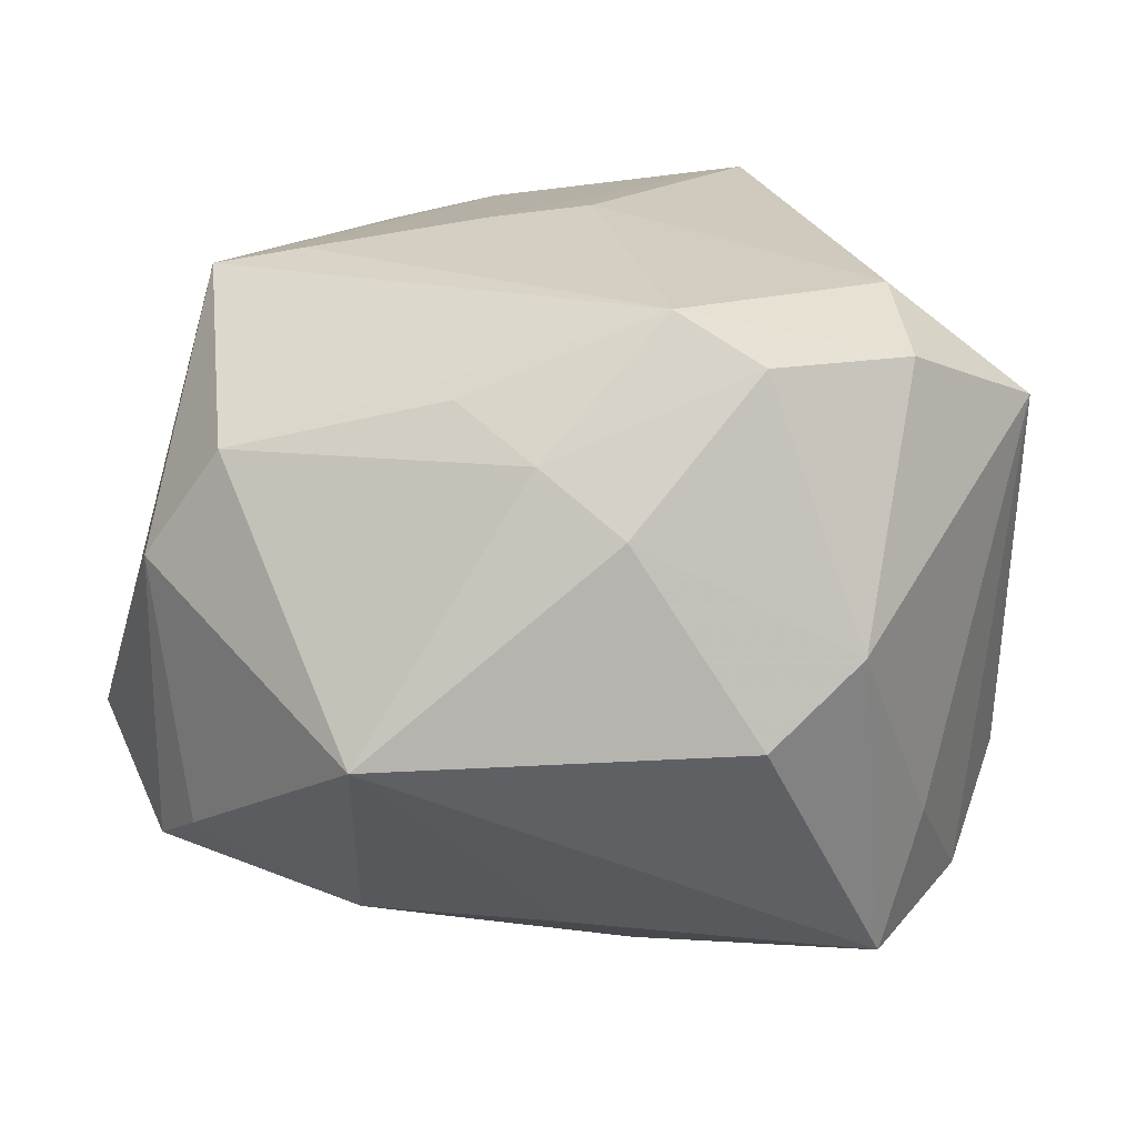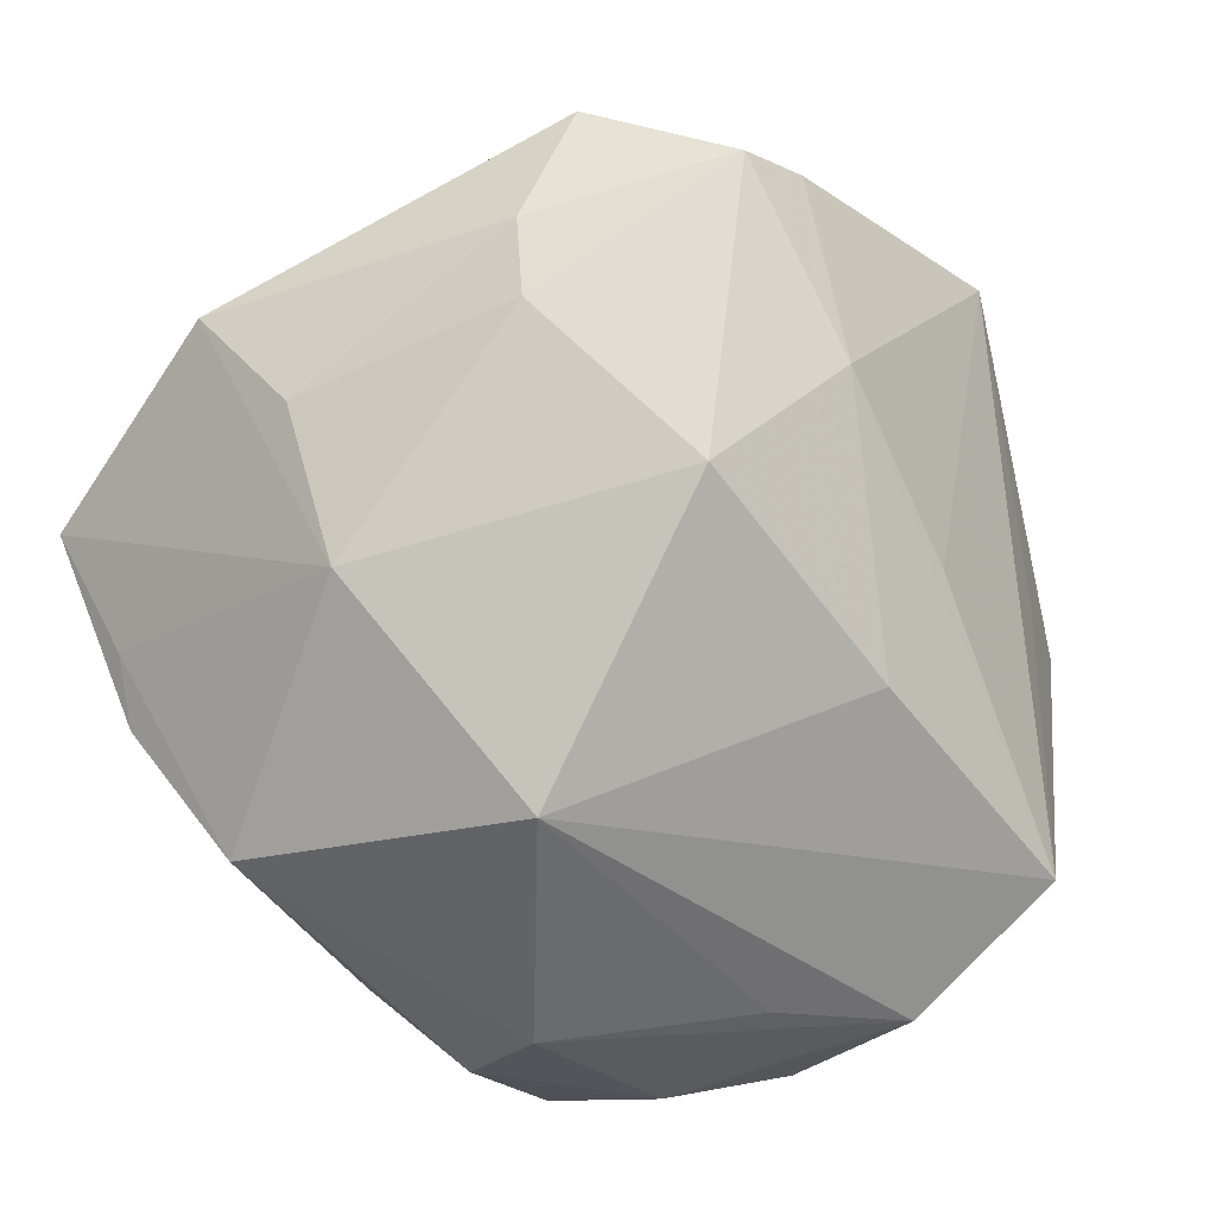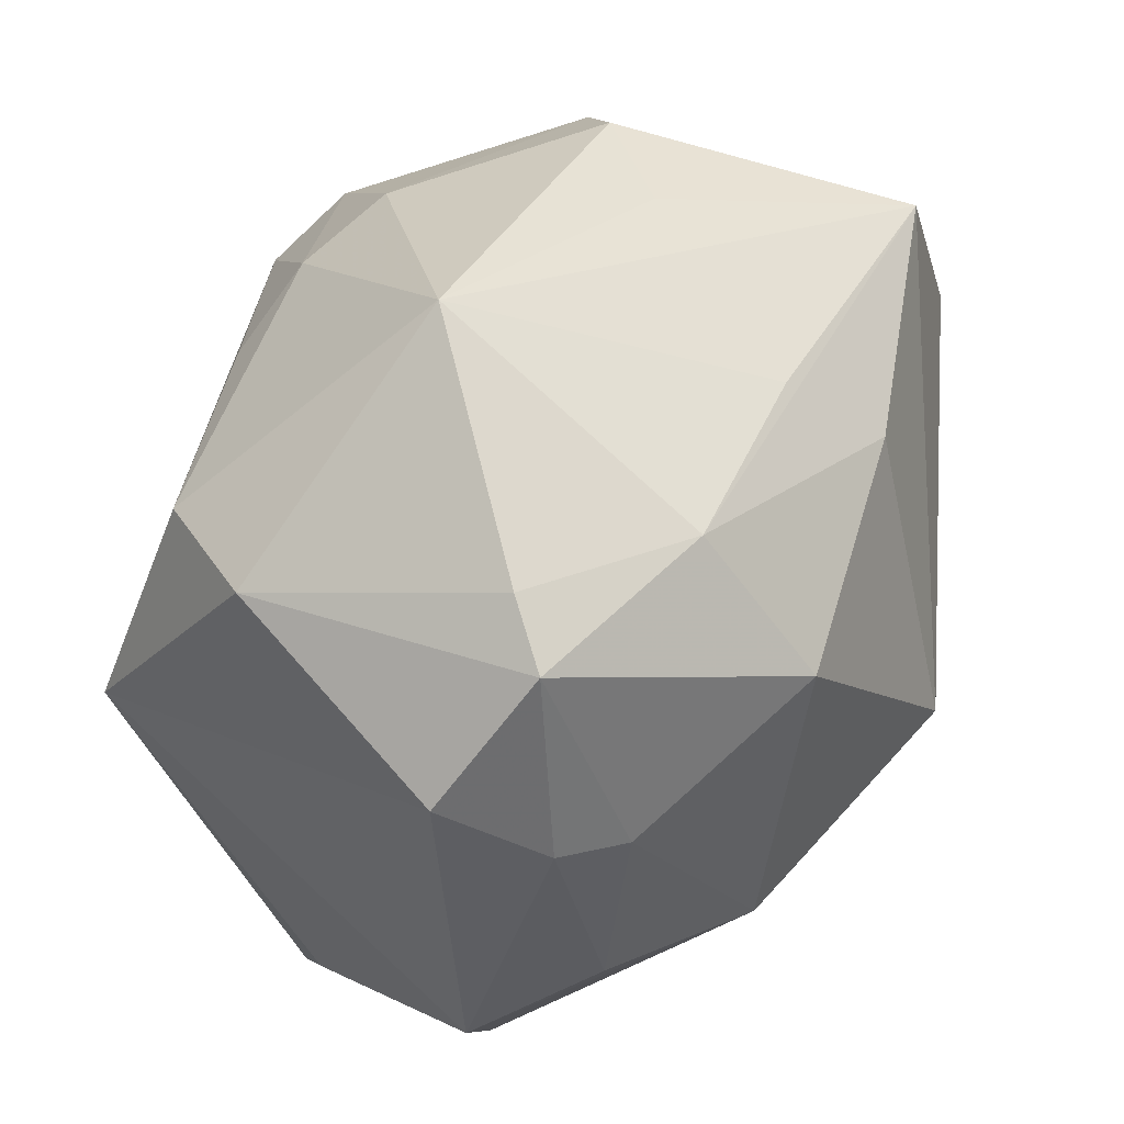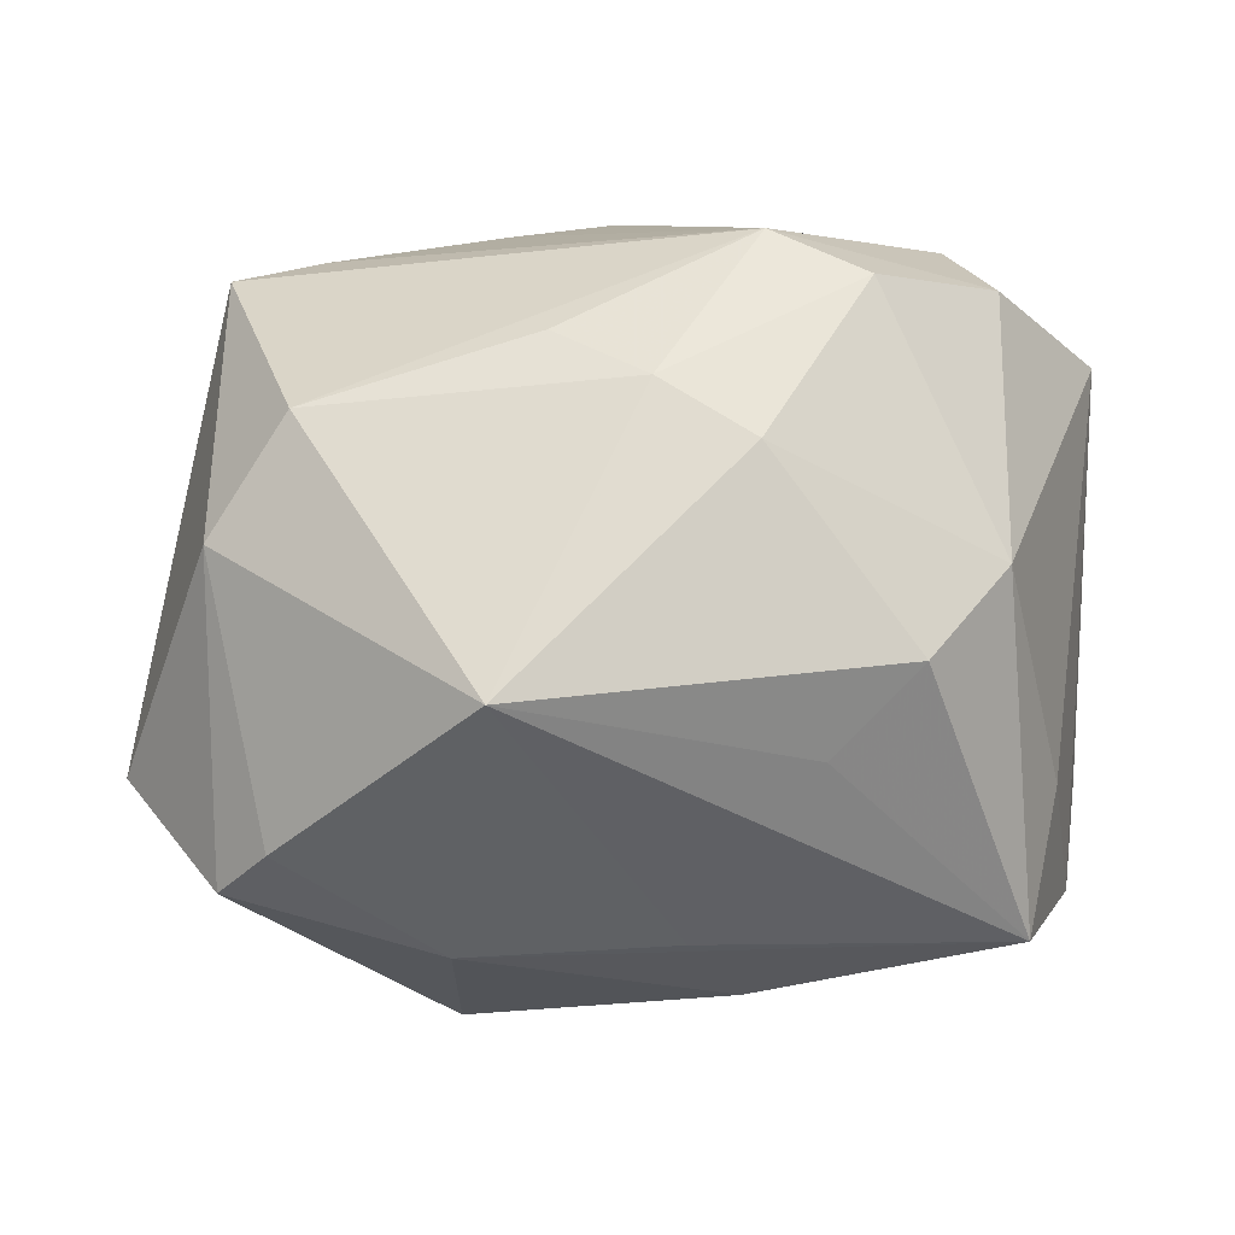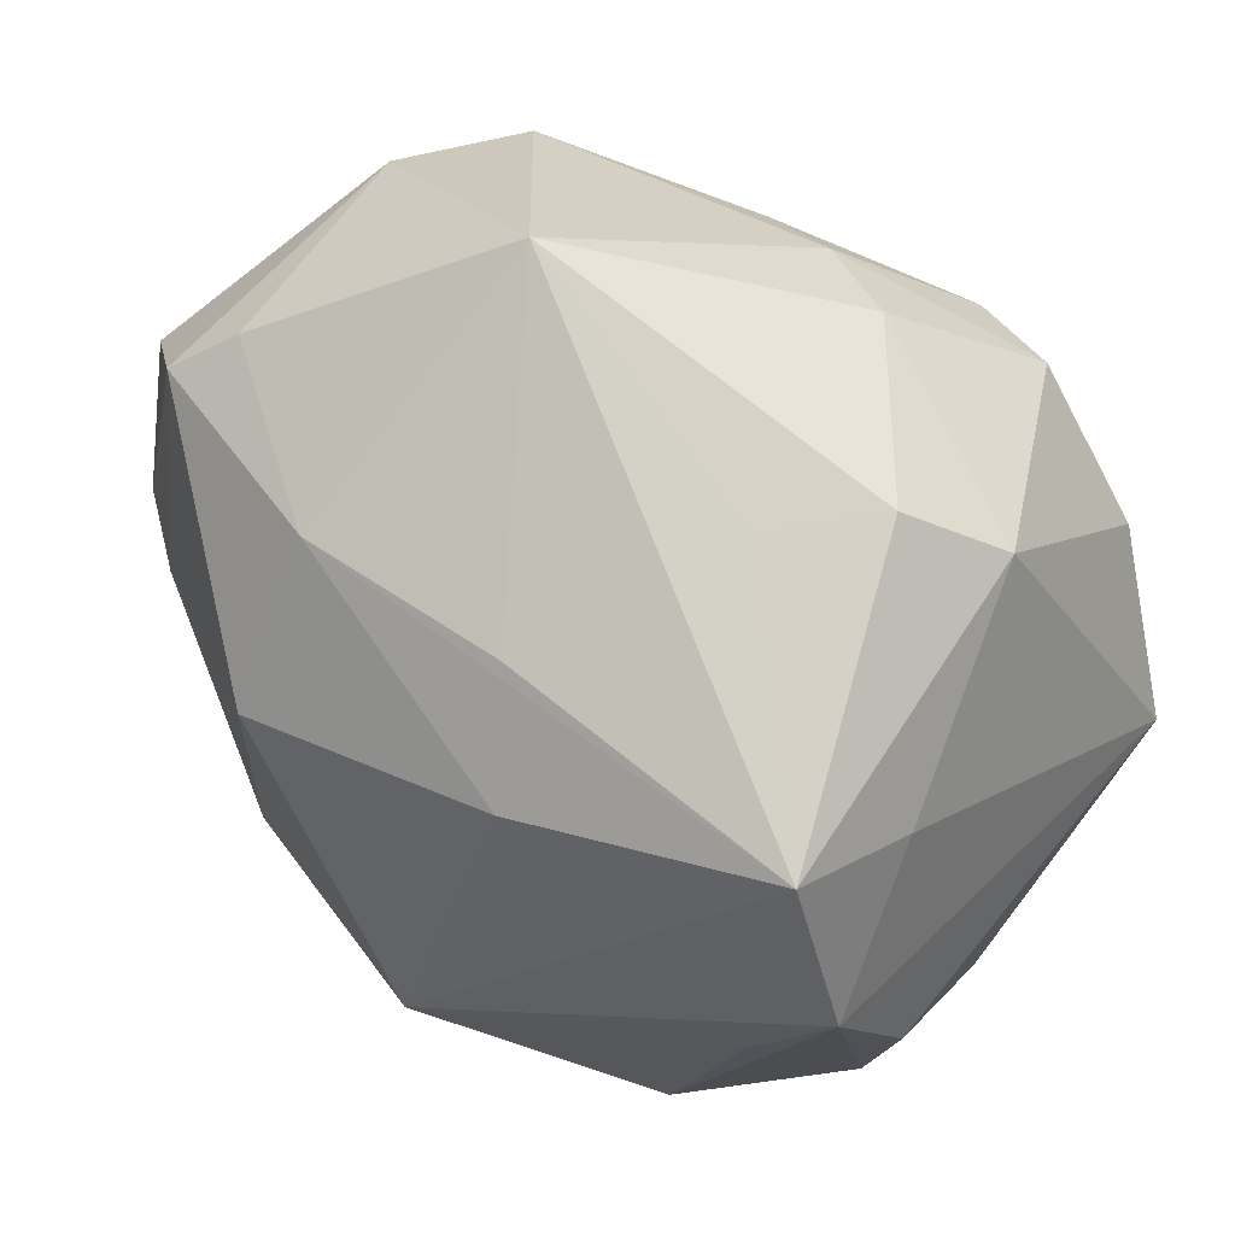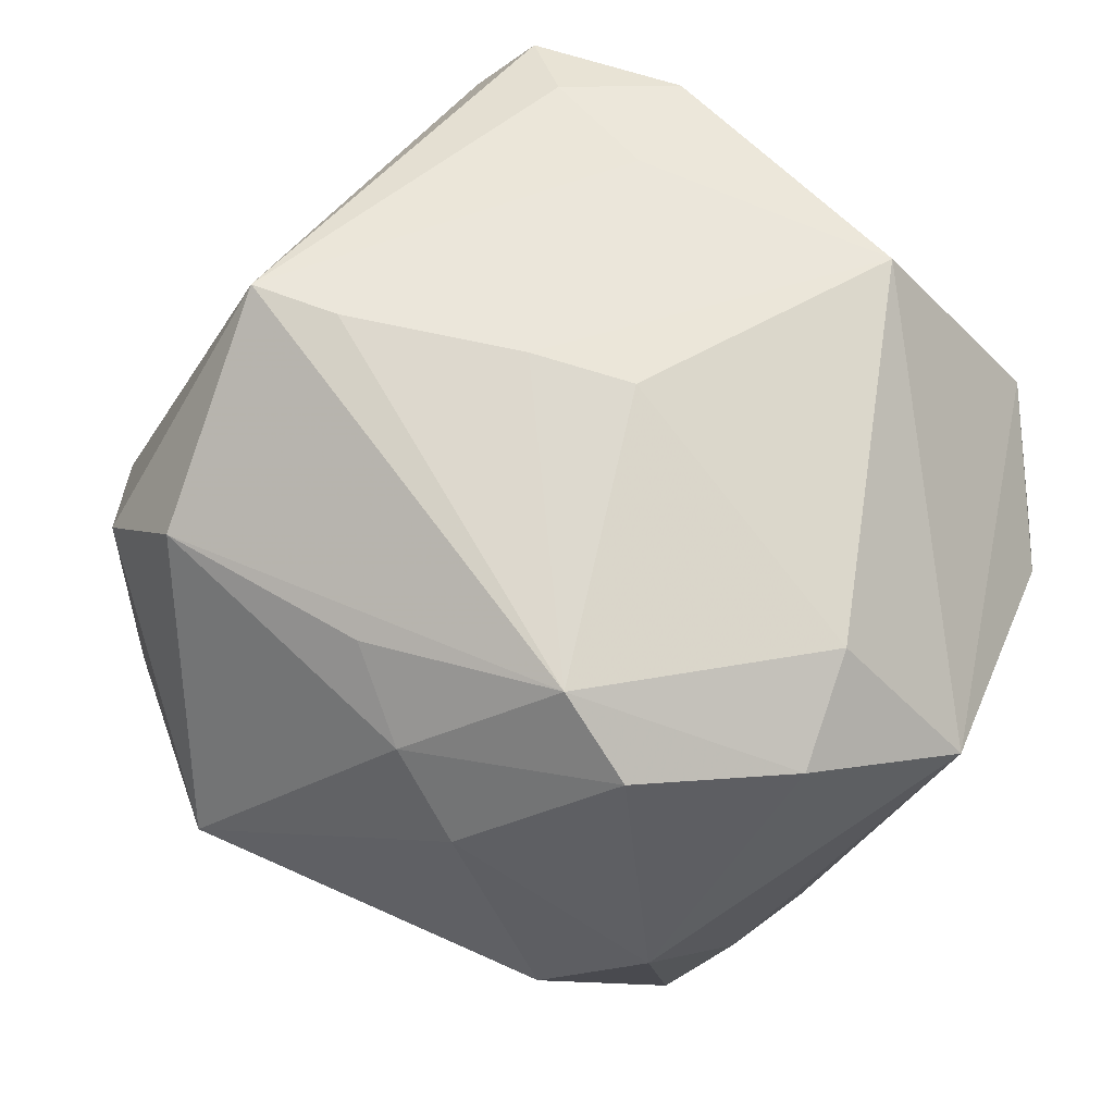
<metadata>
{"format":"obj","ext":"obj","renderer":"f3d","projection":"perspective","resolution":1024,"background":"white","views":[{"elev":33.1,"azim":-171.6,"up":"+Z"},{"elev":-77.0,"azim":113.4,"up":"+Z"},{"elev":47.5,"azim":116.4,"up":"+Y"},{"elev":15.8,"azim":176.5,"up":"+Z"},{"elev":63.4,"azim":-142.5,"up":"+Y"},{"elev":79.1,"azim":-145.4,"up":"+Z"}]}
</metadata>
<code>
v 0.04166 0.017 -0.009707
v -0.0132 0.03601 -0.003122
v 0.01607 -0.03589 -0.01367
v -0.03387 0.02231 -0.009979
v 0.01281 0.04249 0.003994
v 0.0001205 -0.008992 0.03127
v -0.03545 -0.01936 -0.01176
v -0.008402 0.03109 0.02107
v -0.01832 0.0197 0.03157
v 0.01466 0.0164 -0.03145
v 0.0146 -0.03834 0.01589
v -0.003161 0.02988 -0.0202
v 0.02623 -0.03795 -0.00599
v -0.03711 -0.02035 0.008004
v 0.03094 0.007737 -0.02247
v 0.03047 -0.01311 -0.01999
v -0.02623 -0.03423 0.009433
v -0.03057 0.002926 -0.02538
v -0.02699 -0.0005055 0.02986
v 0.01264 -0.02824 0.02223
v 0.02971 0.03179 -0.01127
v -0.02072 0.0361 0.00484
v 0.02487 9.005e-05 0.02966
v -0.03855 -0.01547 -0.001895
v 0.03385 0.02822 -0.01561
v 0.01816 -0.0139 -0.02902
v -0.03697 0.01325 -0.02271
v -0.03002 0.01001 0.0284
v -0.02785 -0.02306 -0.01887
v -0.004722 -0.006242 -0.0368
v -0.00115 -0.03201 -0.02615
v -0.01123 -0.03255 0.02501
v 0.02868 -0.03481 0.01301
v 0.03645 0.00956 -0.01808
v 0.02349 -0.0313 0.01755
v 0.03282 0.001917 0.02845
v -0.0281 0.02943 0.01052
v 0.02729 0.02333 0.02218
v 0.0317 -0.02974 0.009276
v 0.03862 -0.01842 -0.01035
v 0.01553 0.0294 -0.02106
v -0.03085 0.02857 -0.0211
v -0.0371 -0.009379 -0.01728
v 0.03415 0.02476 0.01183
v -0.03977 0.001589 -0.01673
v -0.0004202 0.02751 0.02533
v -0.02478 -0.01563 -0.02704
v 0.007326 0.02205 0.02787
v -0.03475 -0.02454 0.004739
v 0.009285 -0.006192 0.03073
v -0.01091 -0.03852 0.004324
v -0.04026 -0.0003264 0.01982
v -0.0318 -0.02826 0.001433
v -0.008297 0.02224 -0.02779
v -0.01006 0.01654 0.03473
v 0.009915 -0.03736 -0.01575
f 40 33 13
f 40 13 26
f 26 10 15
f 30 10 26
f 26 31 30
f 30 31 47
f 31 29 47
f 11 32 51
f 51 13 11
f 11 13 33
f 52 32 19
f 51 31 56
f 56 13 51
f 22 42 37
f 8 5 22
f 22 37 8
f 8 37 9
f 22 5 2
f 2 42 22
f 5 42 2
f 41 5 21
f 40 26 16
f 16 26 15
f 16 34 40
f 15 34 16
f 45 52 27
f 27 42 30
f 55 9 28
f 28 19 55
f 52 19 28
f 28 37 52
f 9 37 28
f 6 50 55
f 32 50 6
f 55 19 6
f 6 19 32
f 39 33 40
f 40 36 39
f 39 36 33
f 40 34 1
f 1 36 40
f 32 11 20
f 20 50 32
f 3 26 13
f 13 56 3
f 31 26 3
f 3 56 31
f 52 37 4
f 4 37 42
f 4 27 52
f 42 27 4
f 54 41 10
f 42 41 54
f 54 10 30
f 30 42 54
f 12 42 5
f 5 41 12
f 12 41 42
f 24 52 45
f 24 14 52
f 45 27 43
f 43 27 47
f 43 24 45
f 7 24 43
f 43 47 29
f 29 7 43
f 51 32 17
f 17 32 52
f 52 14 17
f 17 31 51
f 17 29 31
f 30 47 18
f 18 27 30
f 47 27 18
f 25 1 34
f 25 41 21
f 10 41 25
f 15 10 25
f 25 34 15
f 21 5 44
f 44 25 21
f 1 25 44
f 36 1 44
f 50 20 23
f 23 20 36
f 55 50 23
f 23 36 55
f 35 11 33
f 35 20 11
f 33 36 35
f 36 20 35
f 5 8 46
f 55 48 46
f 46 9 55
f 46 8 9
f 53 7 29
f 29 17 53
f 38 44 5
f 5 46 38
f 38 46 48
f 36 44 38
f 55 36 38
f 38 48 55
f 49 17 14
f 49 53 17
f 7 53 49
f 14 24 49
f 49 24 7

</code>
